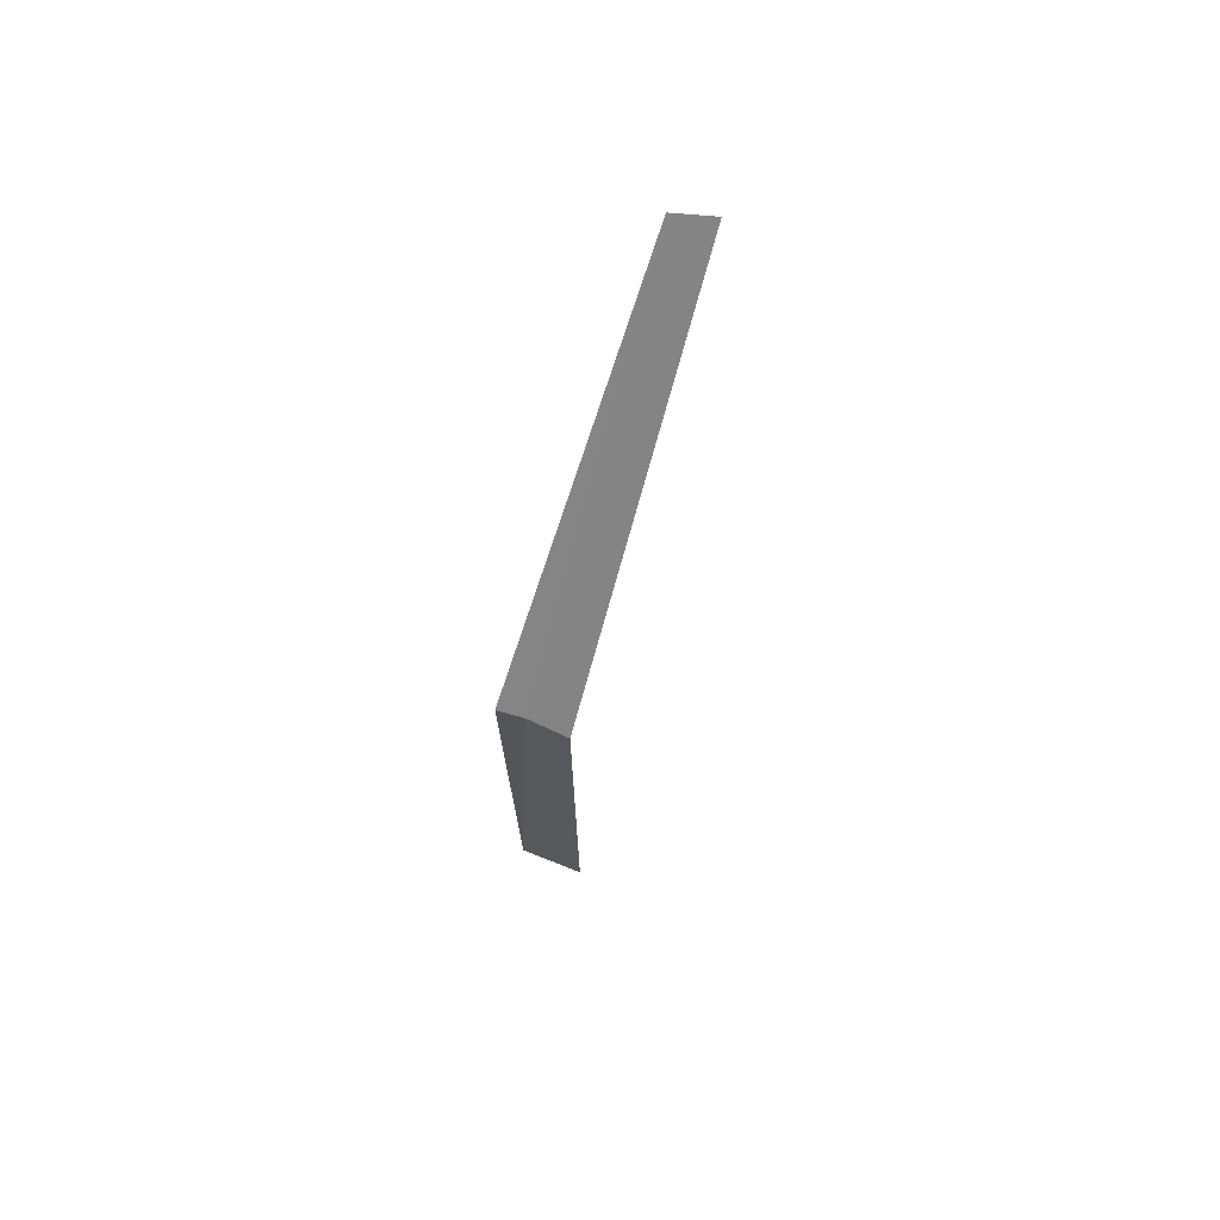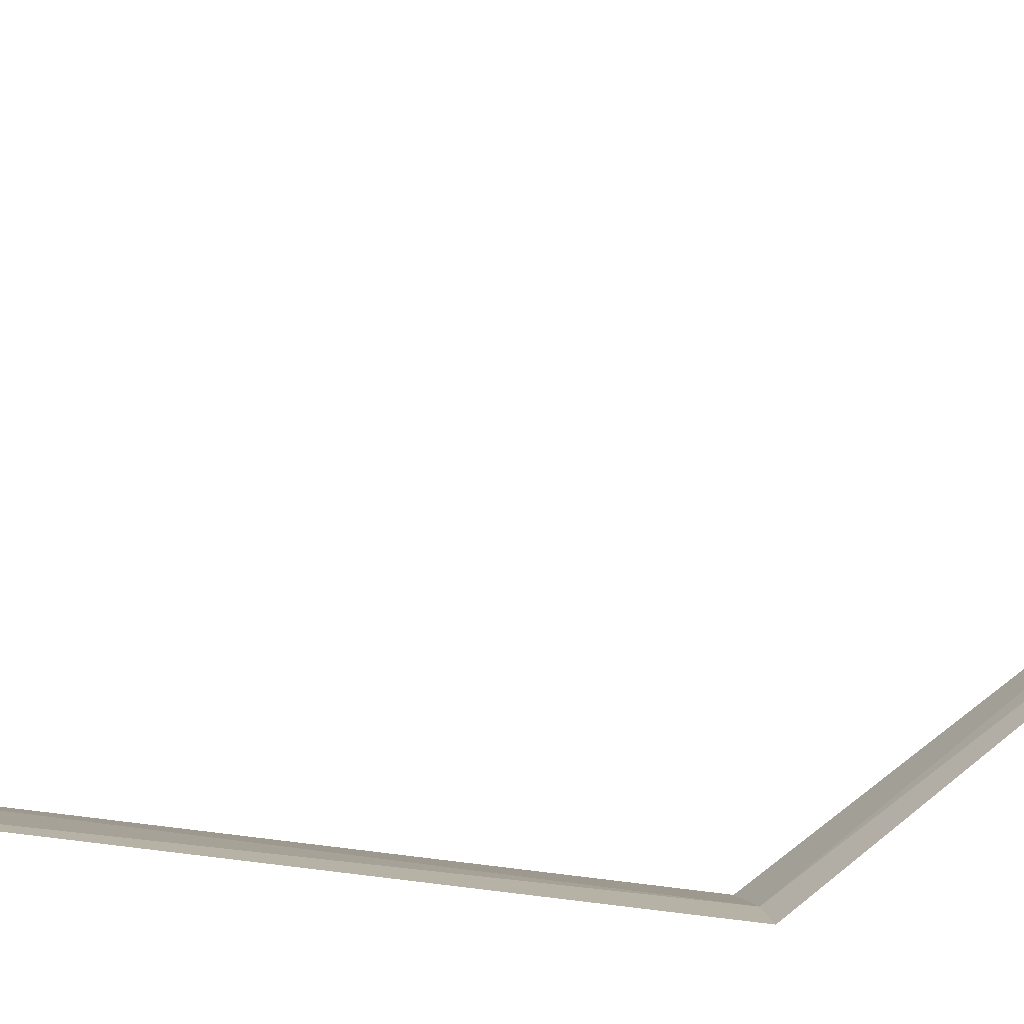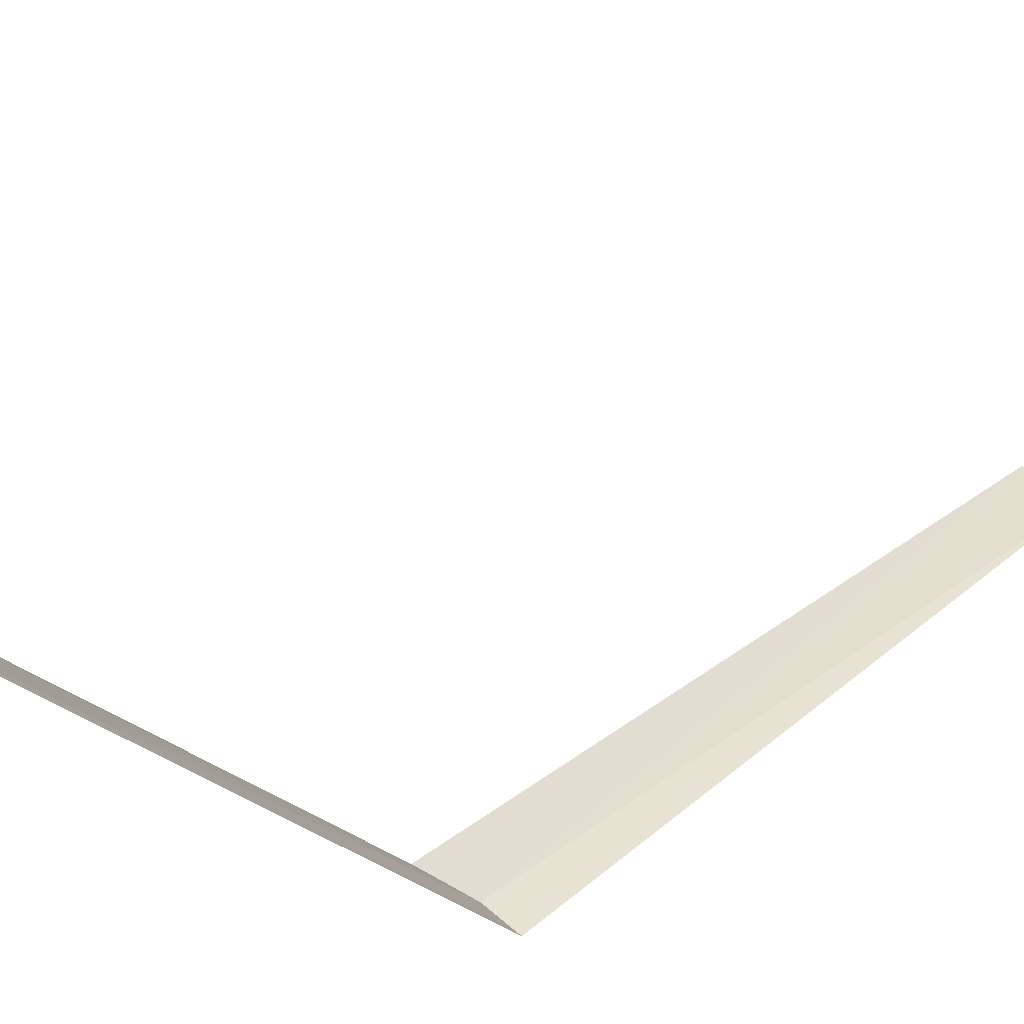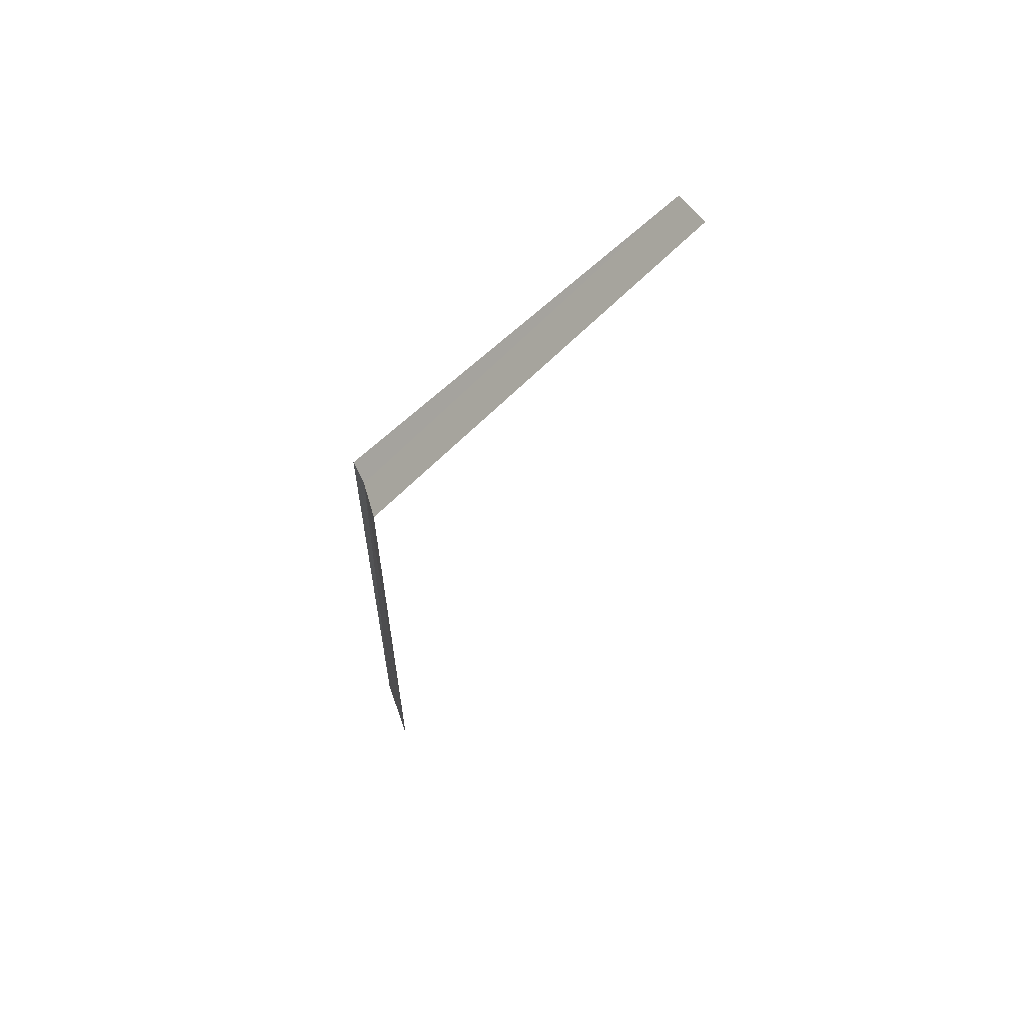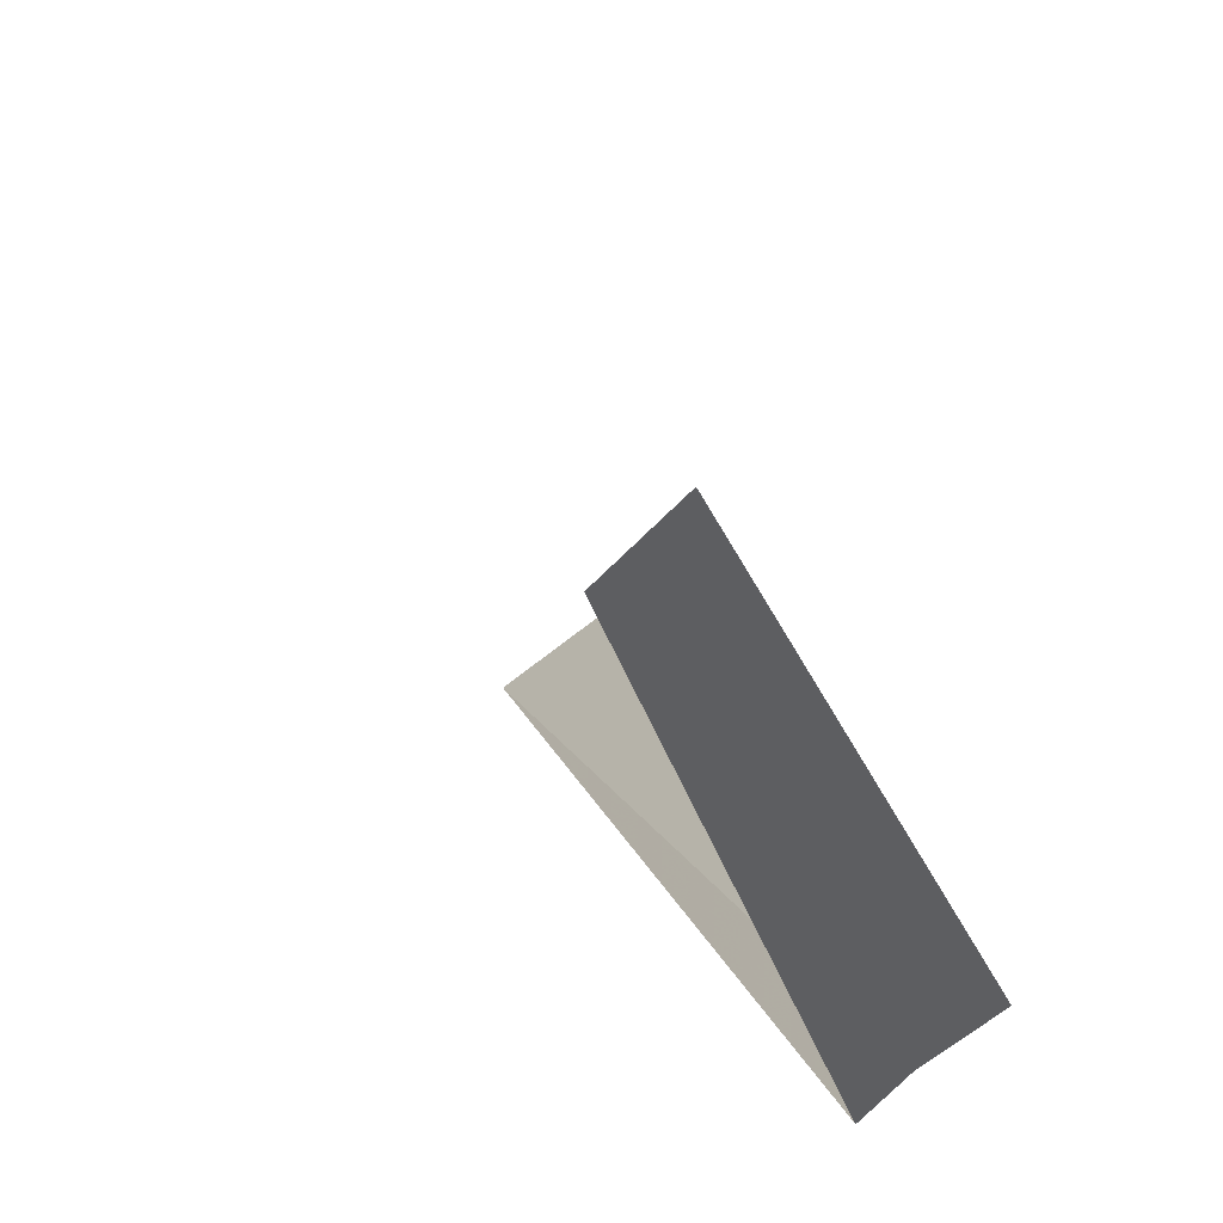
<metadata>
{"format":"obj","ext":"obj","renderer":"f3d","projection":"perspective","resolution":1024,"background":"white","views":[{"elev":72.1,"azim":-123.6,"up":"+Y"},{"elev":-29.9,"azim":74.4,"up":"+Z"},{"elev":-18.3,"azim":24.5,"up":"+Z"},{"elev":61.7,"azim":-74.9,"up":"+Y"},{"elev":14.2,"azim":167.1,"up":"+Z"}]}
</metadata>
<code>
v 0.794 4.35 11.09
v 1.557 5.924 12.48
v 0.627 4.35 11.19
v 1.696 5.885 12.33
v 0.893 4.35 11.01
v 0.627 1.496 11.19
v 0.895 1.496 11.01
f 1 3 2
f 1 2 4
f 1 4 5
f 1 6 3
f 1 7 6
f 1 5 7

</code>
